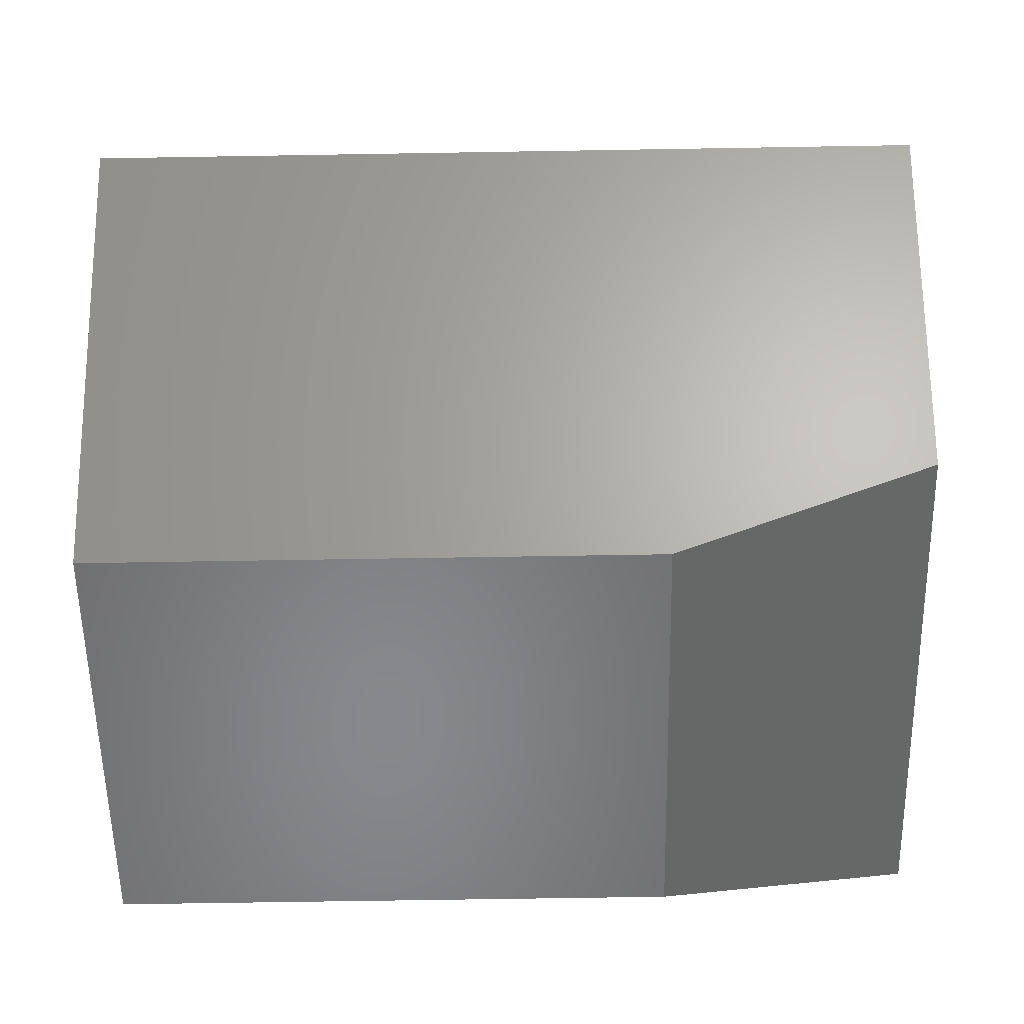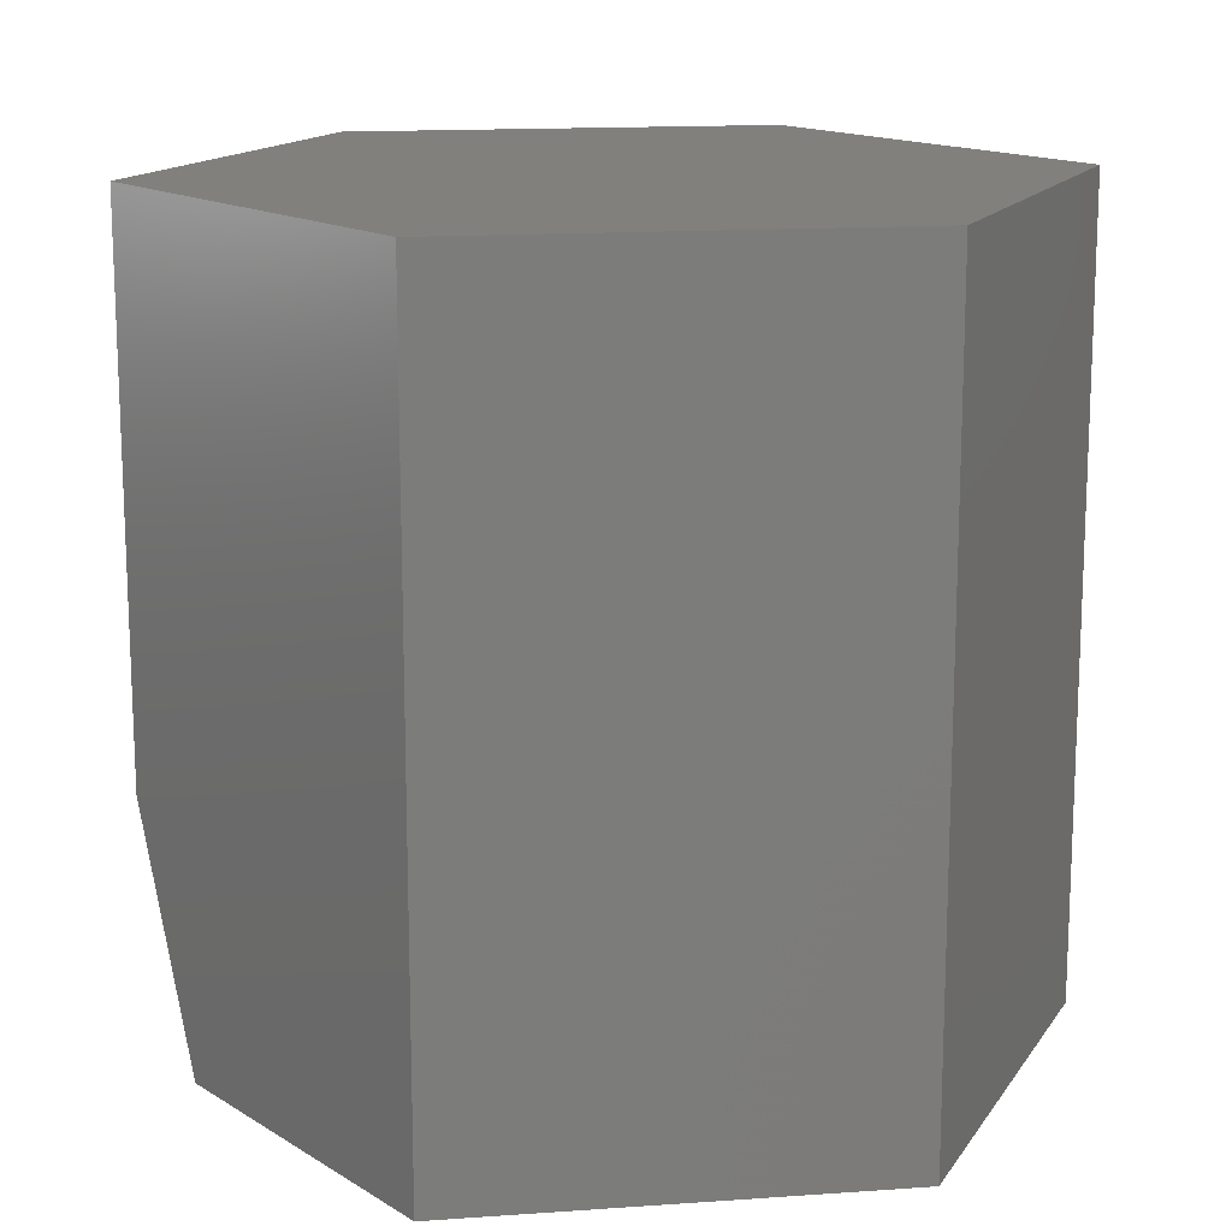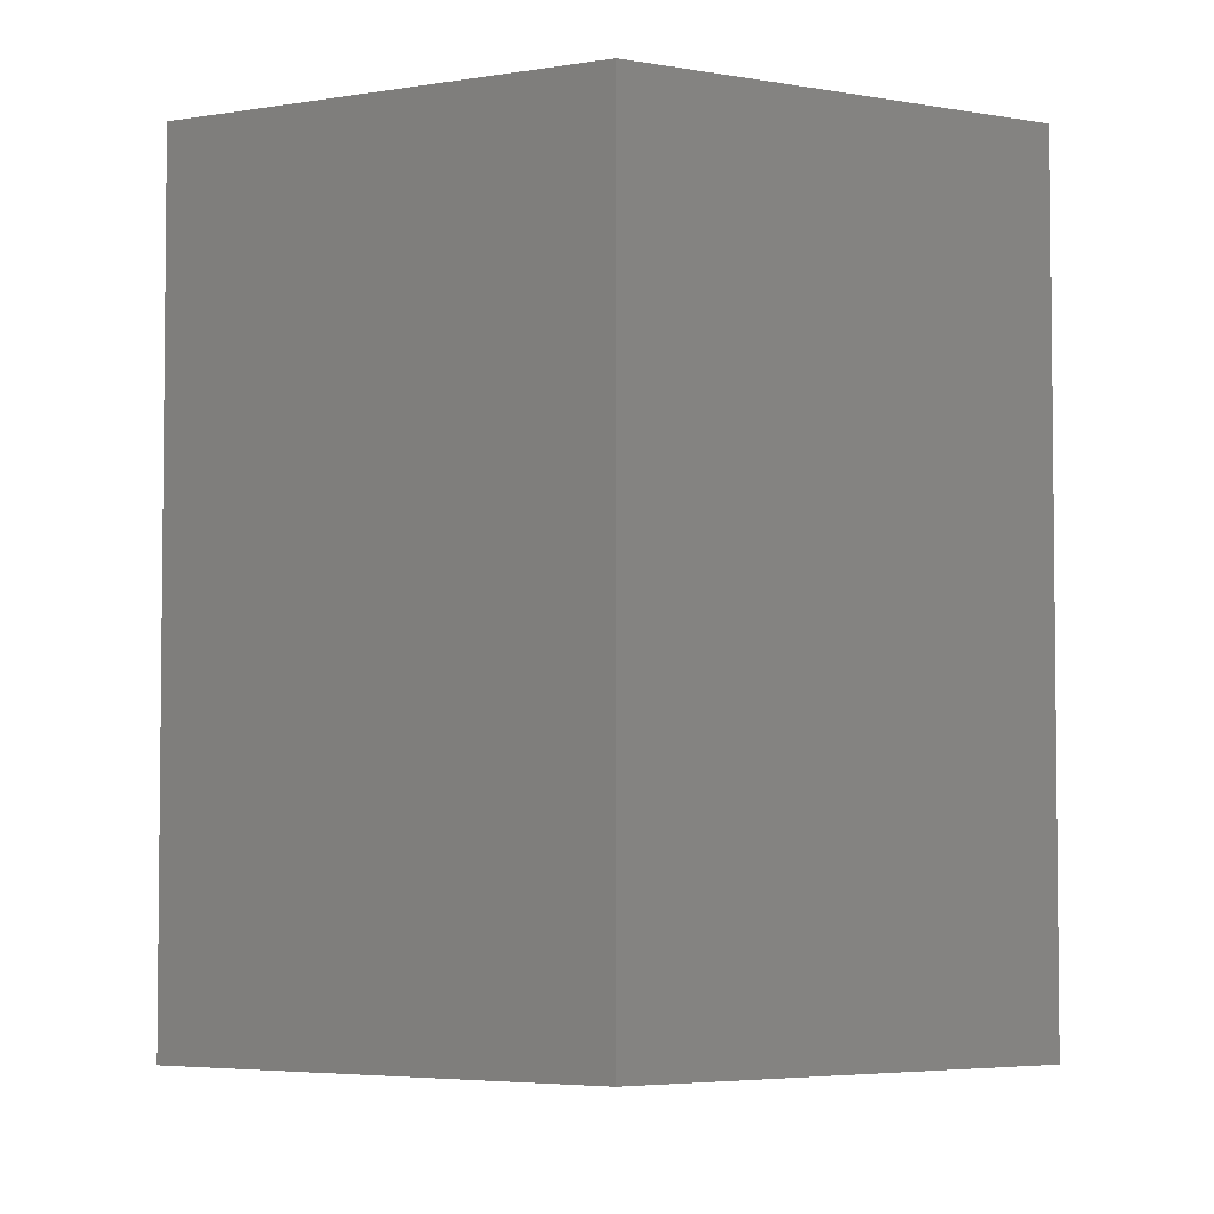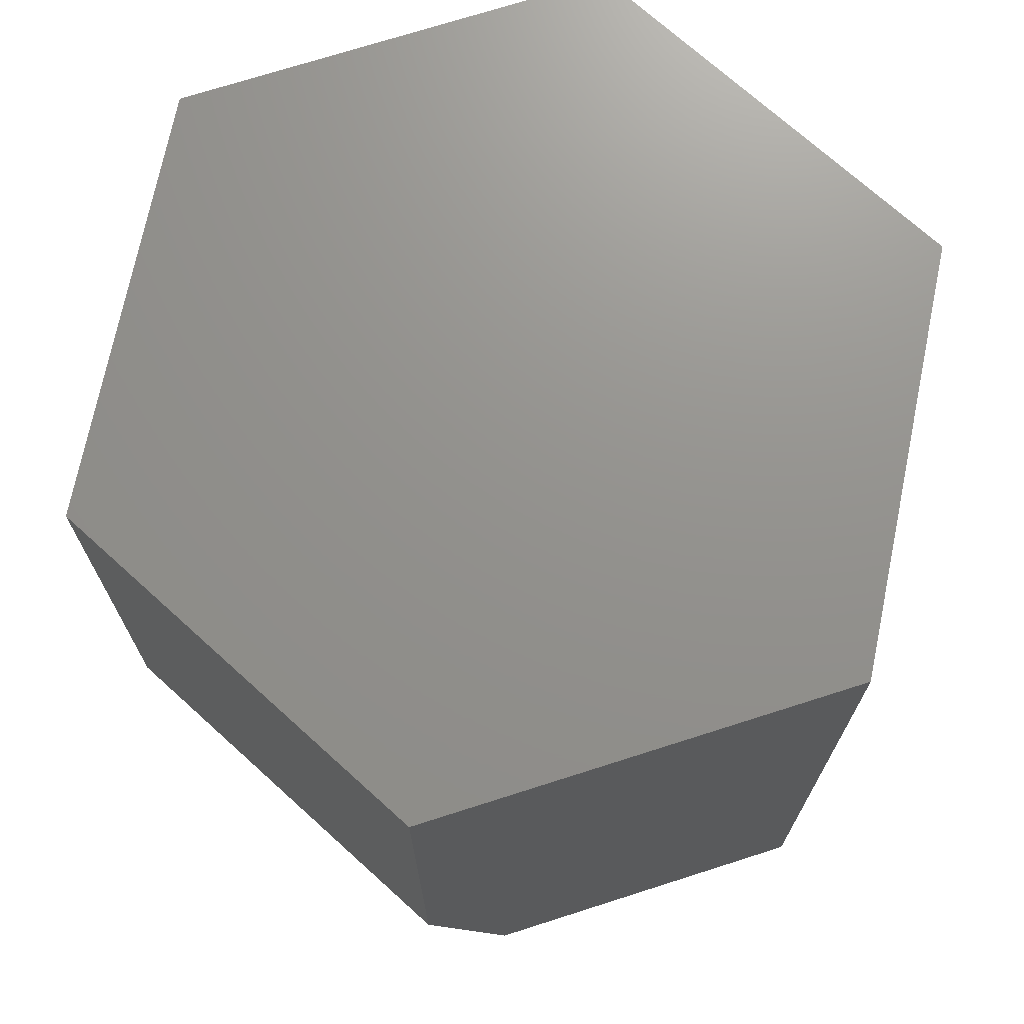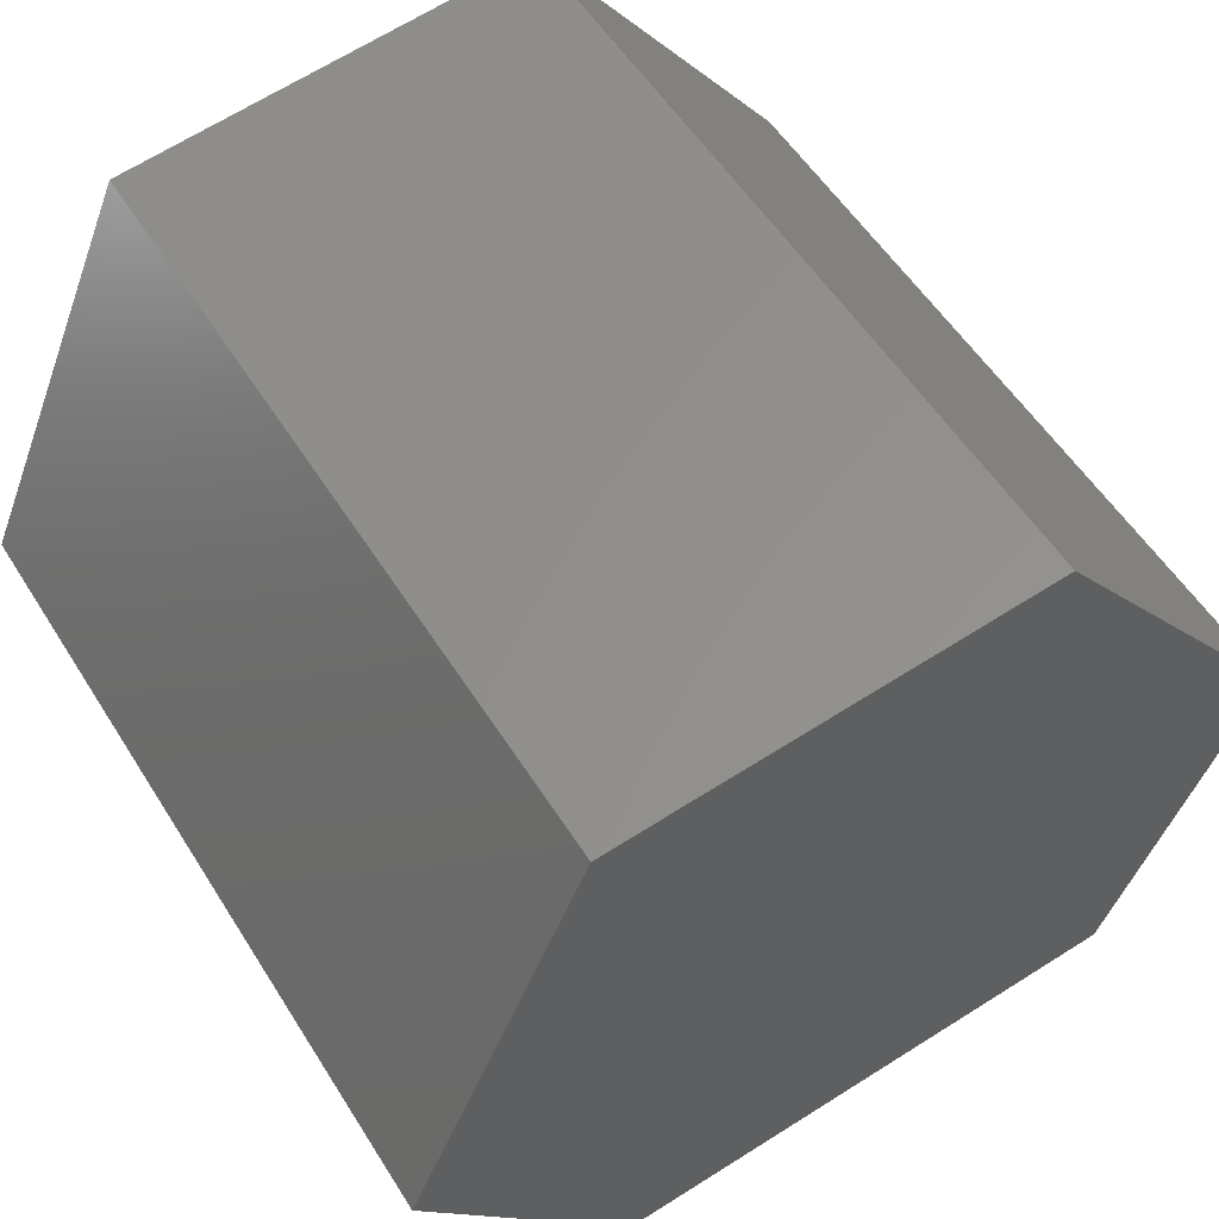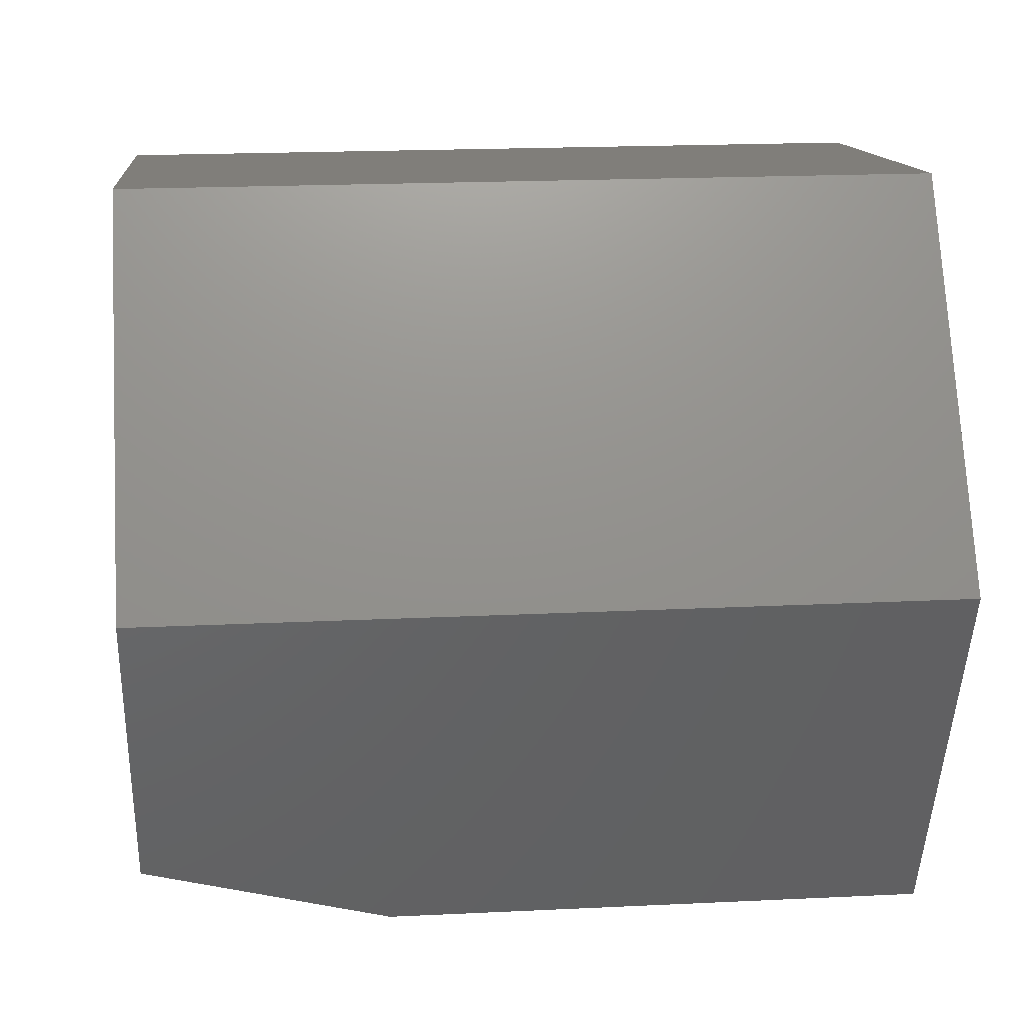
<metadata>
{"format":"stl","ext":"stl","renderer":"f3d","projection":"perspective","resolution":1024,"background":"white","views":[{"elev":-61.8,"azim":-89.0,"up":"+Z"},{"elev":15.0,"azim":-75.2,"up":"+Y"},{"elev":-4.2,"azim":-37.8,"up":"+Y"},{"elev":71.8,"azim":-145.1,"up":"+Y"},{"elev":54.2,"azim":-31.4,"up":"+Z"},{"elev":19.6,"azim":84.8,"up":"+Z"}]}
</metadata>
<code>
# stl→obj: 14 verts, 24 faces
v 0.1582 -0.75 0.3808
v -0.2437 -0.75 0.3294
v 0.4062 -0.75 0.05576
v -0.4062 -0.75 -0.04688
v 0.2761 -0.75 -0.2455
v -0.2075 -0.75 -0.3073
v 0.2437 1.899e-17 -0.3206
v 0.4062 5.151e-17 0.05576
v 0.2437 -0.5156 -0.3206
v -0.1582 -6.528e-18 -0.3719
v -0.1582 -0.5156 -0.3719
v -0.4062 0 -0.04688
v 0.1582 5.804e-17 0.3808
v -0.2437 3.252e-17 0.3294
f 1 2 3
f 3 2 4
f 3 4 5
f 5 4 6
f 7 8 9
f 9 8 3
f 9 3 5
f 10 7 11
f 11 7 9
f 12 10 4
f 4 10 11
f 4 11 6
f 5 6 9
f 9 6 11
f 13 8 14
f 14 8 12
f 8 7 12
f 12 7 10
f 14 12 2
f 2 12 4
f 13 14 1
f 1 14 2
f 8 13 3
f 3 13 1

</code>
